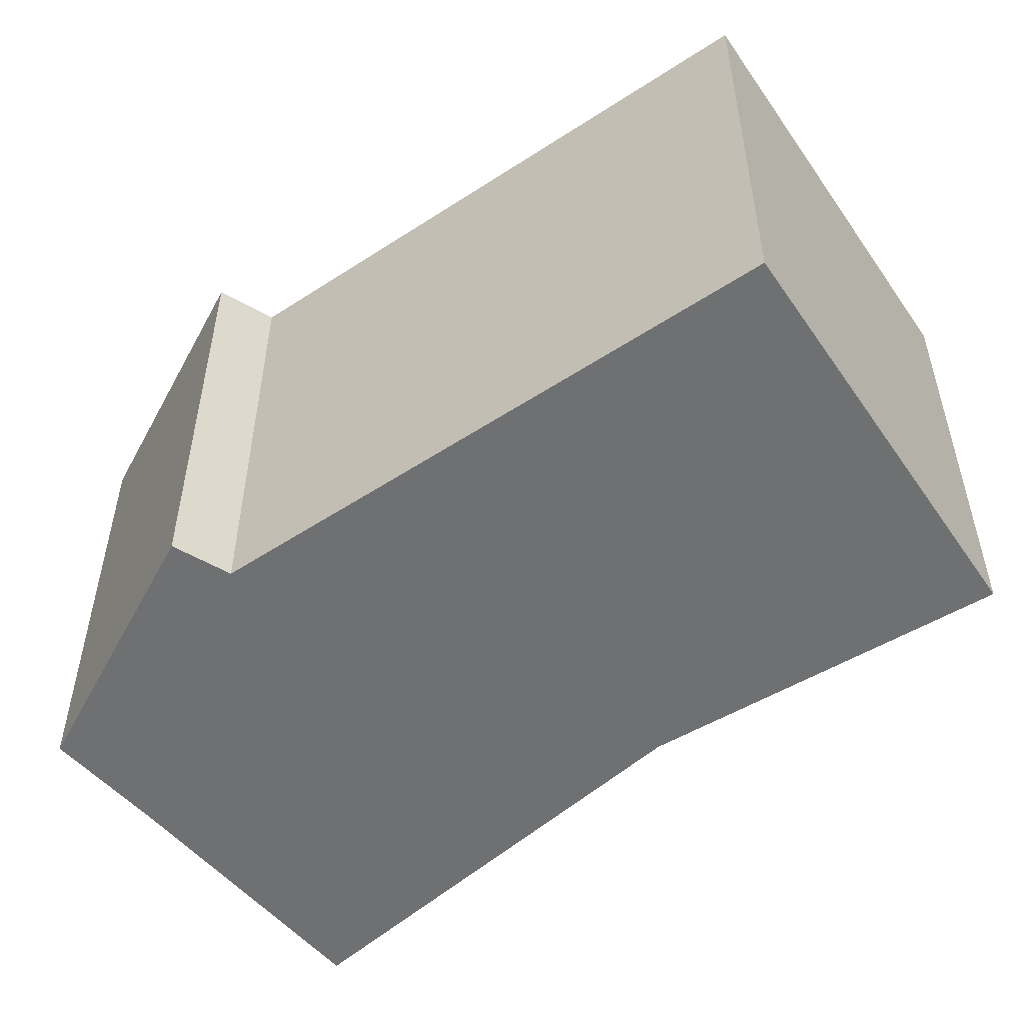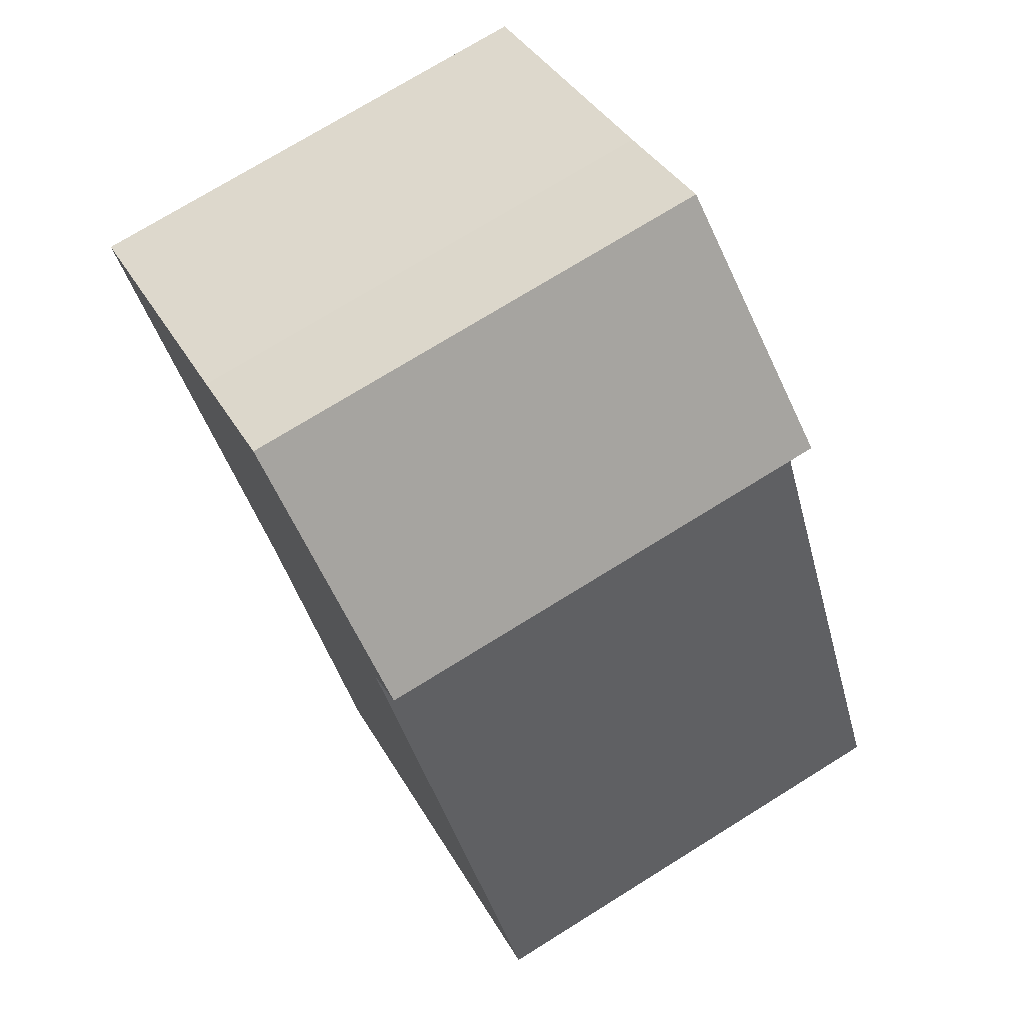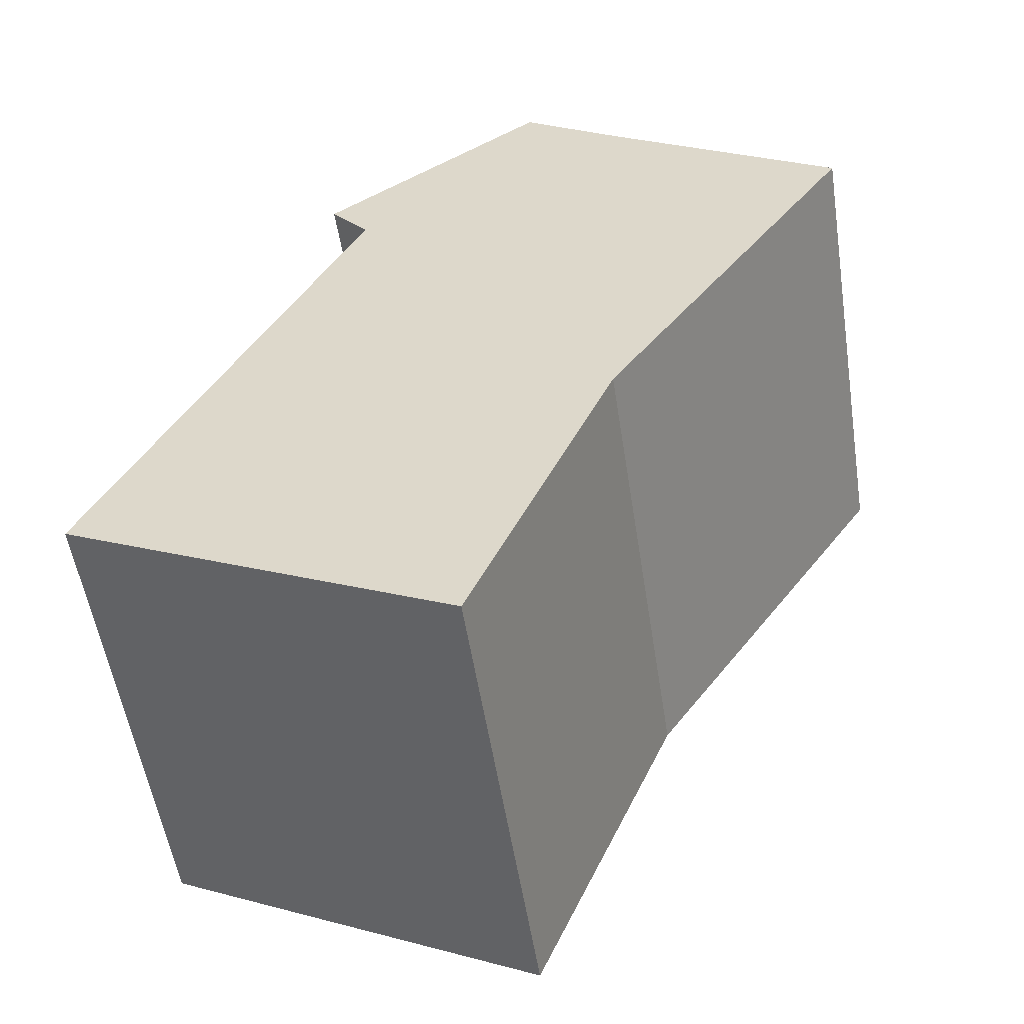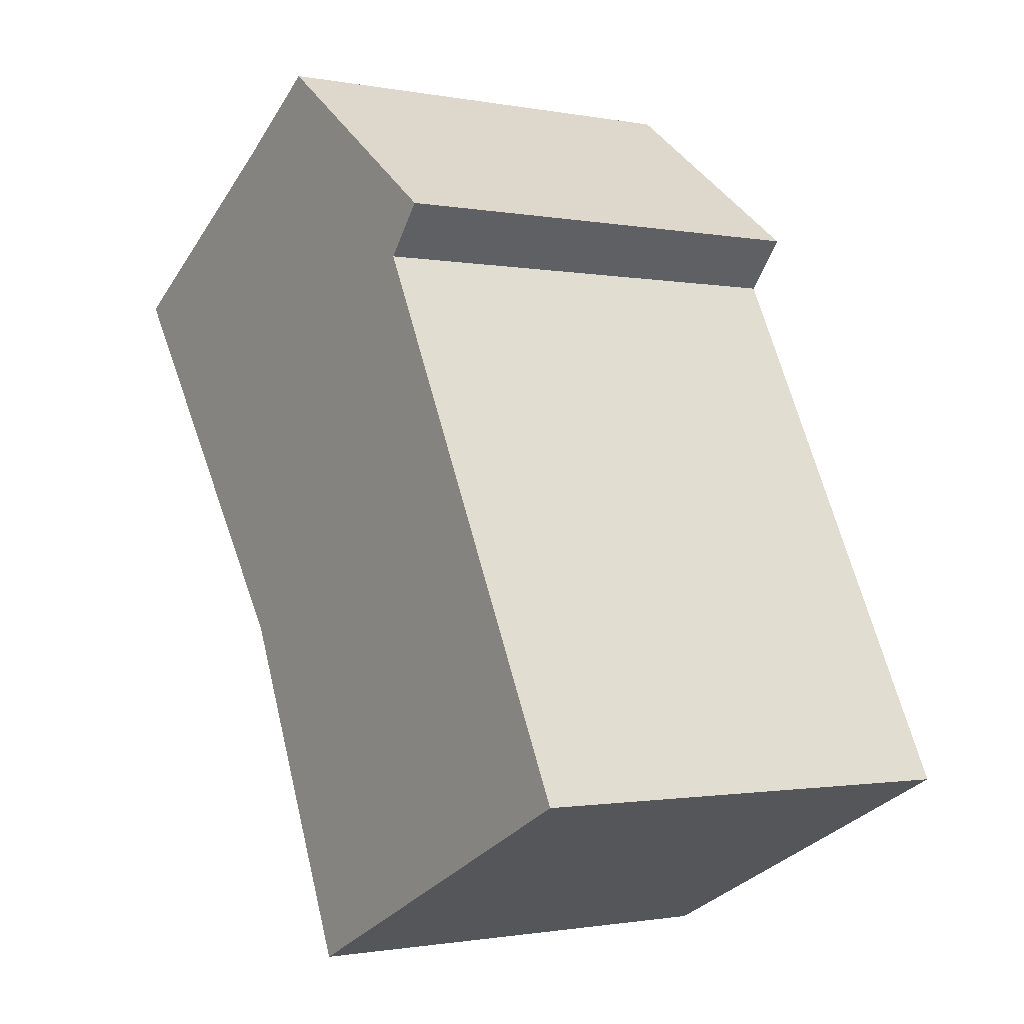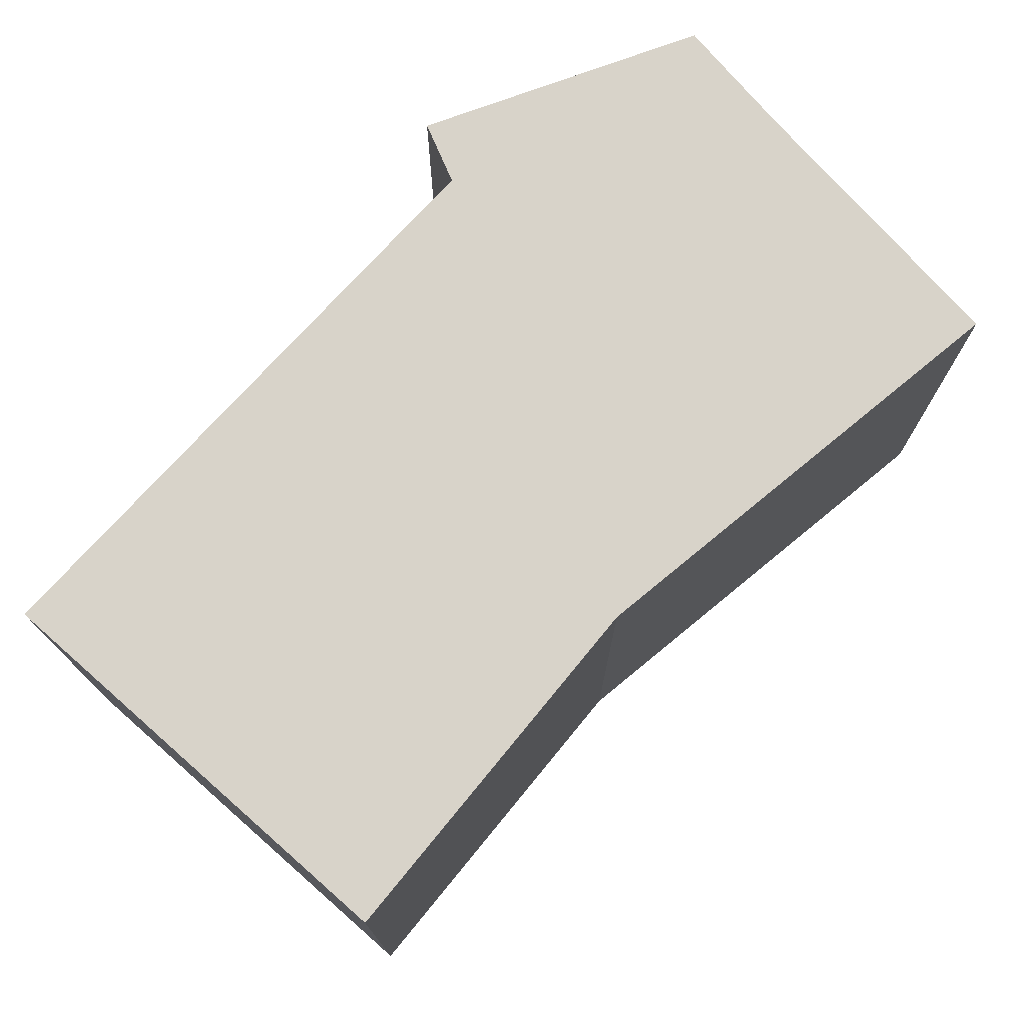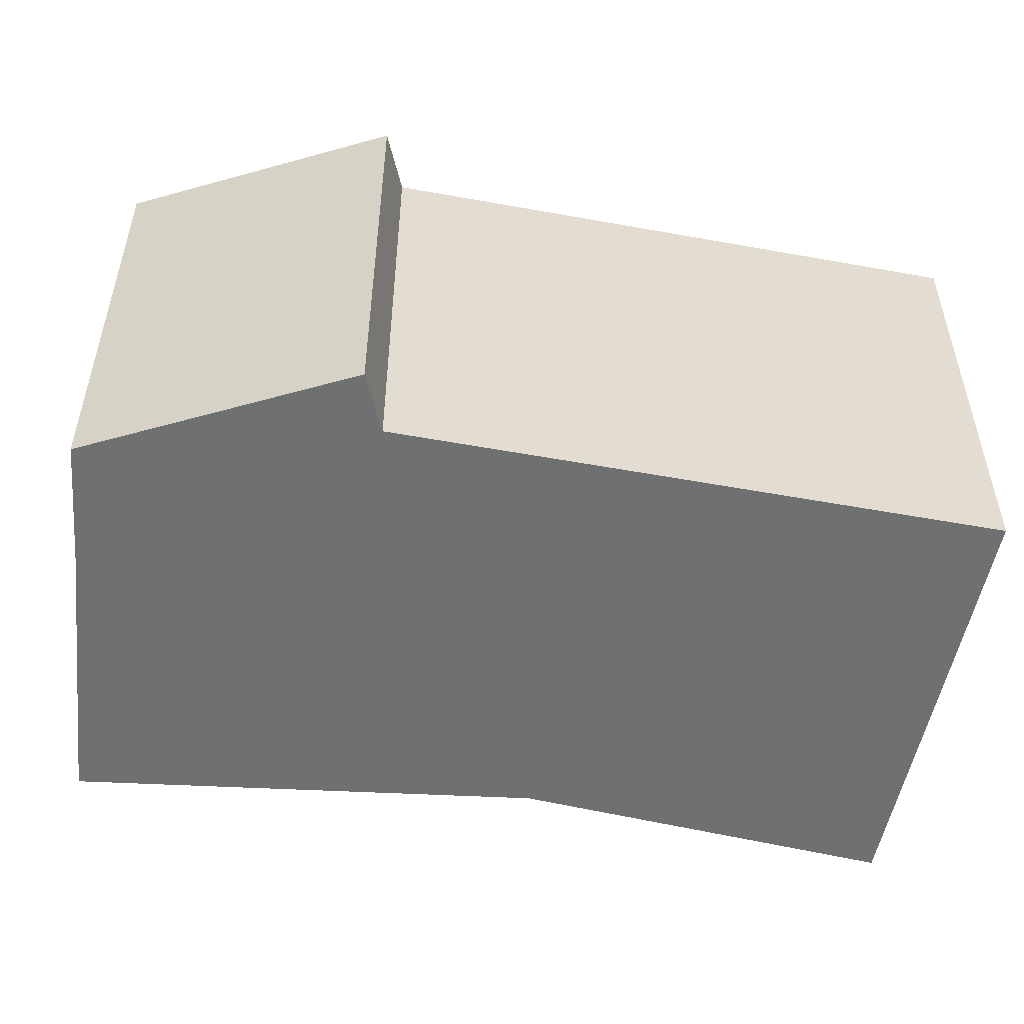
<metadata>
{"format":"obj","ext":"obj","renderer":"f3d","projection":"perspective","resolution":1024,"background":"white","views":[{"elev":-54.8,"azim":97.9,"up":"+Y"},{"elev":74.1,"azim":58.2,"up":"+Z"},{"elev":-54.1,"azim":-171.2,"up":"+Z"},{"elev":-1.2,"azim":54.9,"up":"+Z"},{"elev":76.0,"azim":-164.3,"up":"+Y"},{"elev":-54.8,"azim":52.3,"up":"+Y"}]}
</metadata>
<code>
g default
v -4.053 0 -3.759
v 0.2487 0 -13.61
v 6.795 0 -10.45
v 11.67 0 -8.095
v 3.869 0 7.35
v 5.025 0 8.773
v -1.712 0 13.62
v -2.567 0 13.04
v -4.747 0 11.59
v -11.67 0 7.194
v -4.053 13.94 -3.759
v 0.2487 13.94 -13.61
v 6.795 13.94 -10.45
v 11.67 13.94 -8.095
v 3.869 13.94 7.35
v 5.025 13.94 8.773
v -1.712 13.94 13.62
v -2.567 13.94 13.04
v -4.747 13.94 11.59
v -11.67 13.94 7.194
f 8 9 6
f 7 8 6
f 6 9 5
f 10 5 9
f 1 5 10
f 5 1 4
f 4 1 3
f 2 3 1
f 16 19 18
f 16 18 17
f 15 19 16
f 19 15 20
f 20 15 11
f 14 11 15
f 13 11 14
f 11 13 12
f 9 8 18
f 18 19 9
f 8 7 17
f 17 18 8
f 7 6 16
f 16 17 7
f 6 5 15
f 15 16 6
f 10 9 19
f 19 20 10
f 1 10 20
f 20 11 1
f 5 4 14
f 14 15 5
f 4 3 13
f 13 14 4
f 3 2 12
f 12 13 3
f 2 1 11
f 11 12 2

</code>
